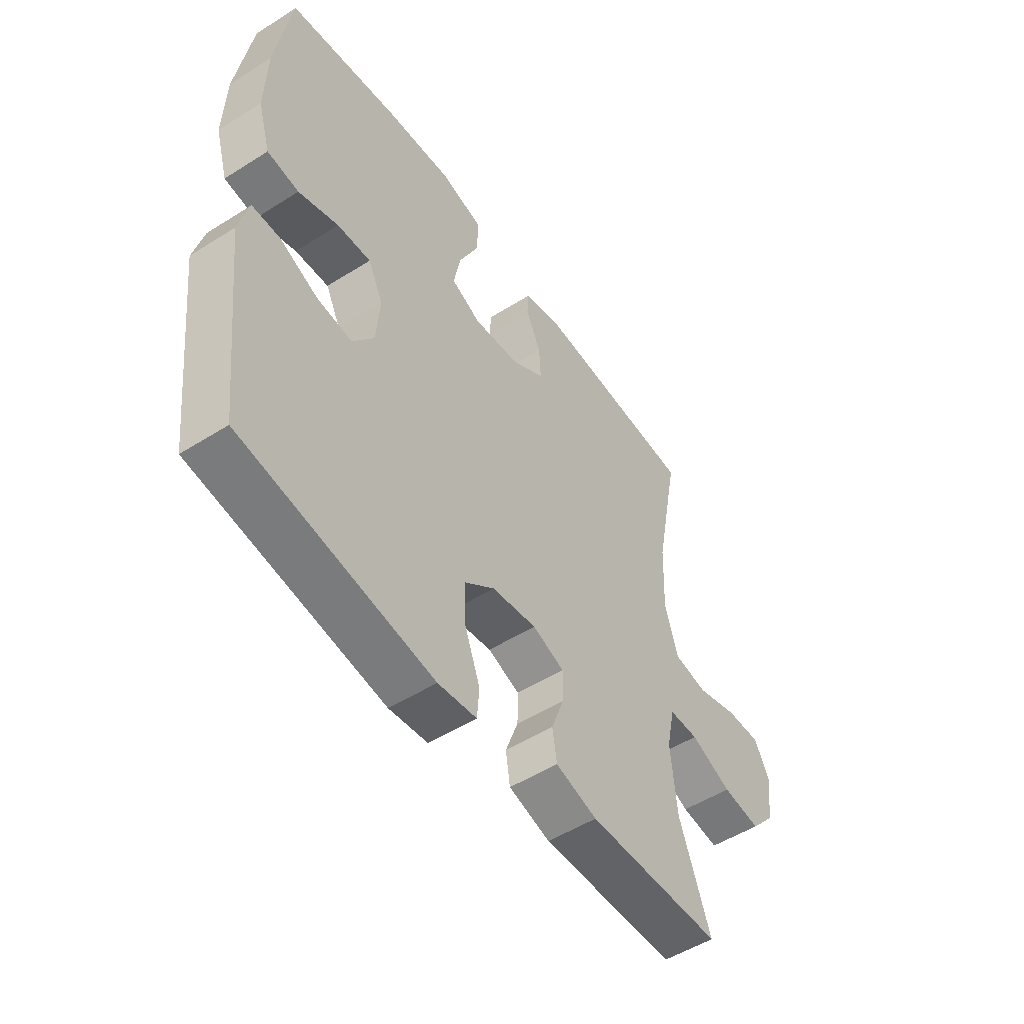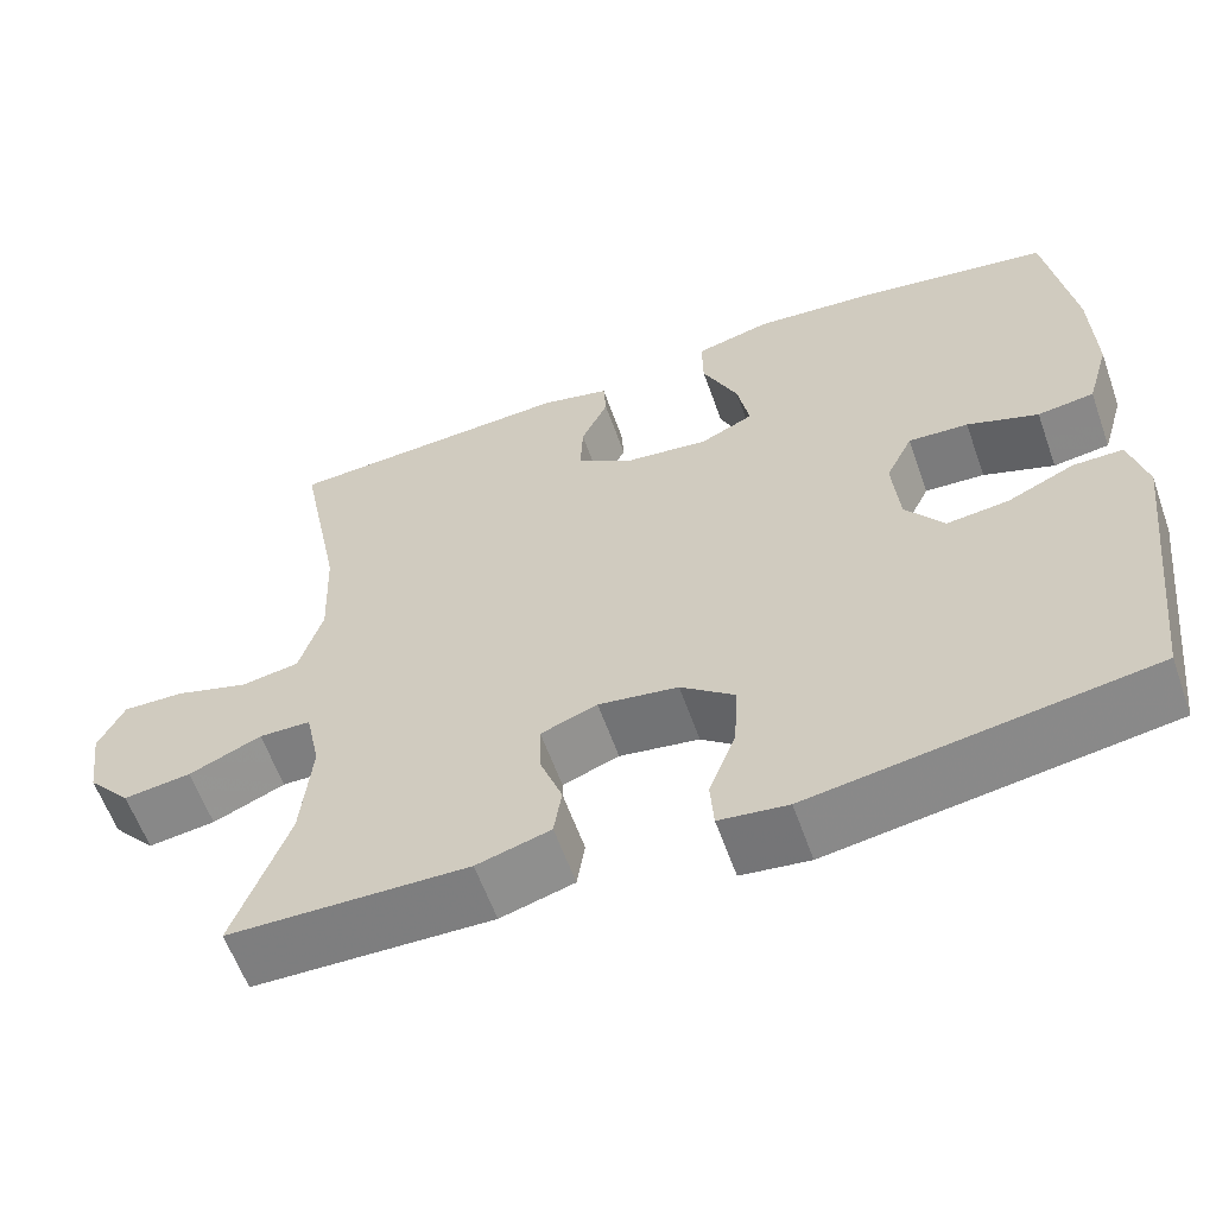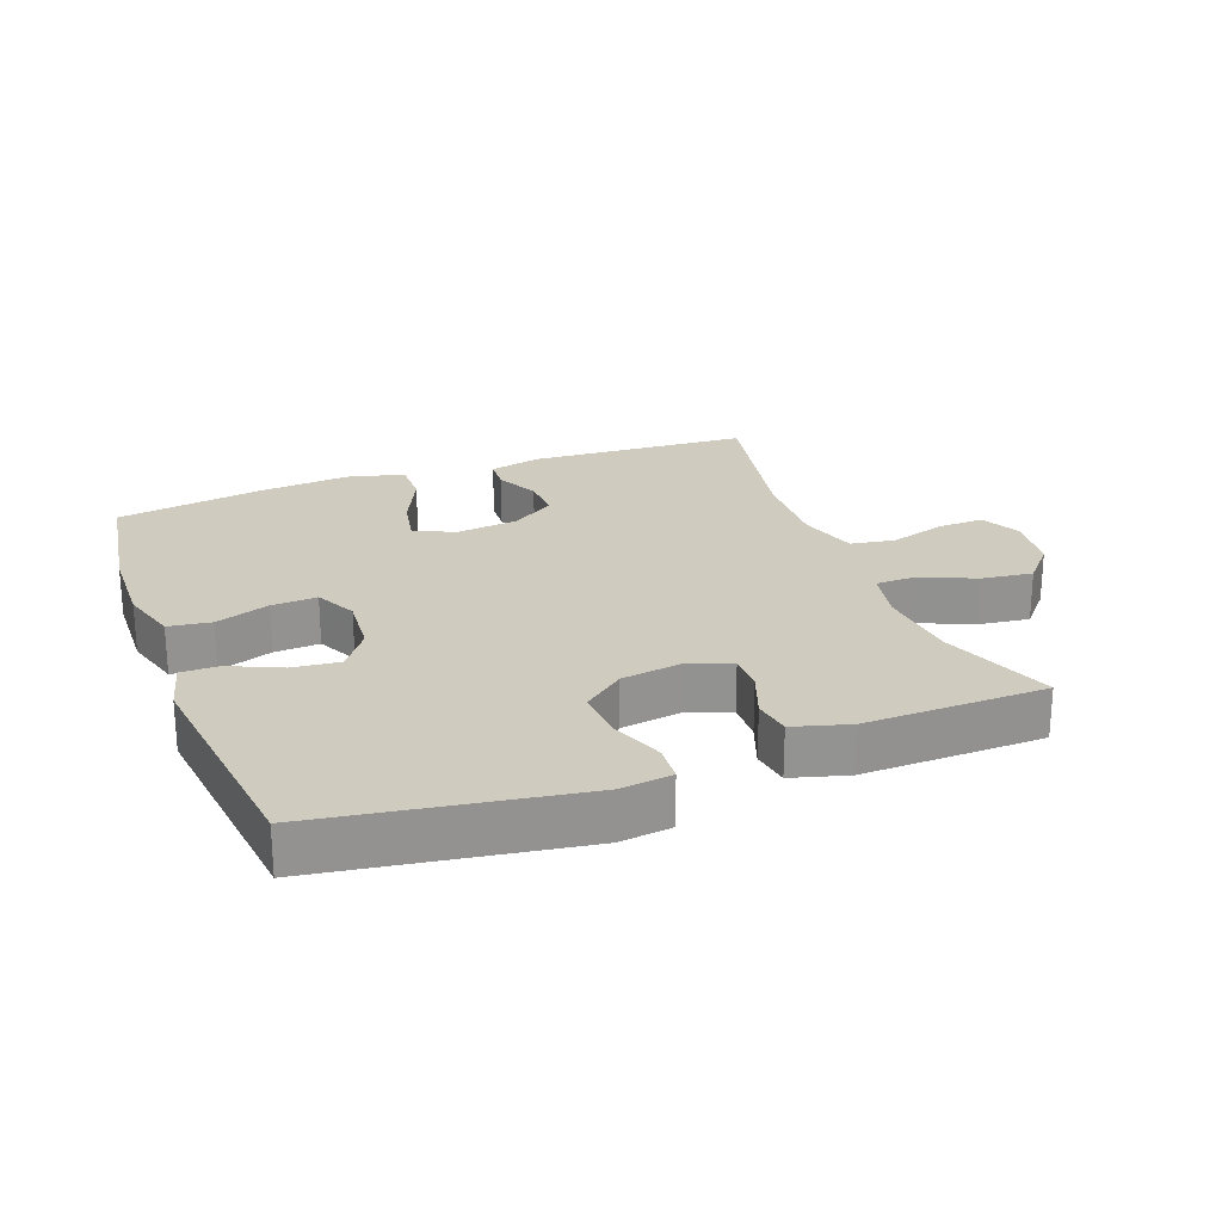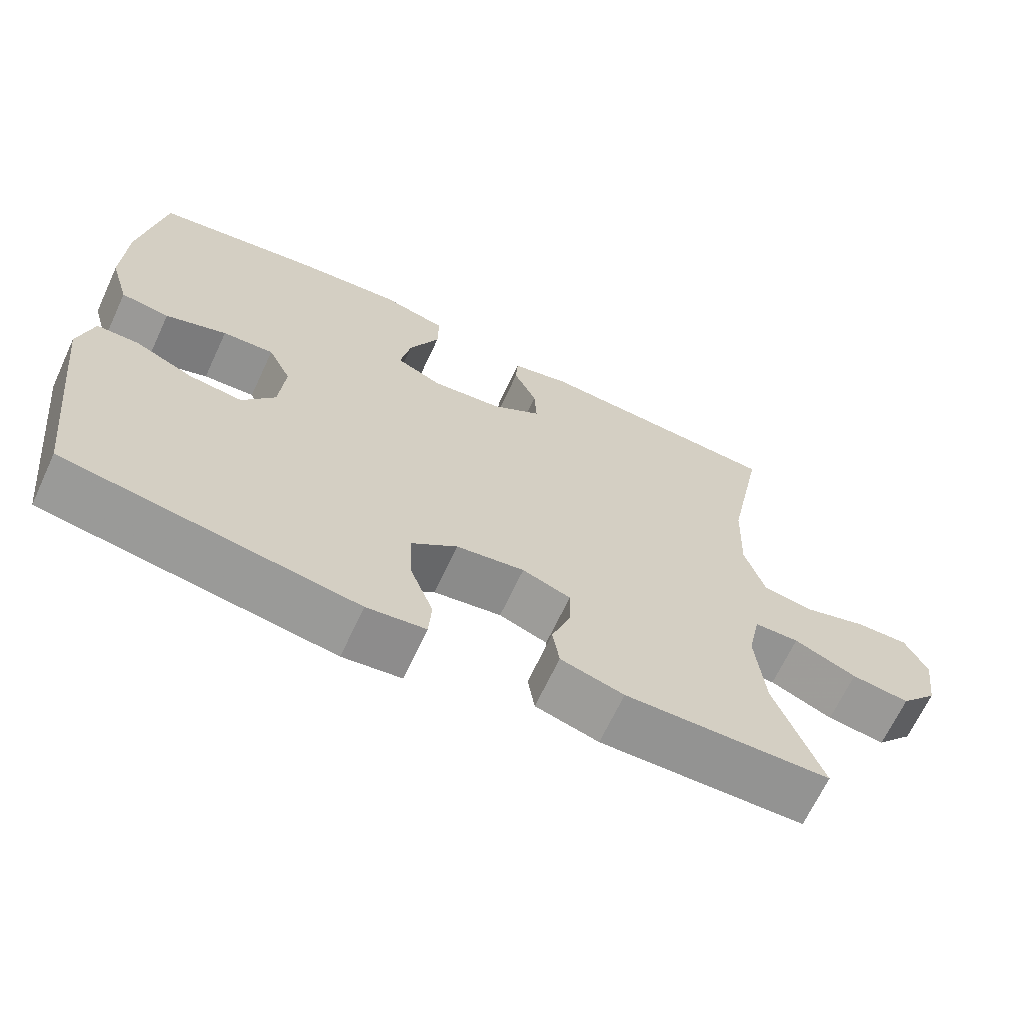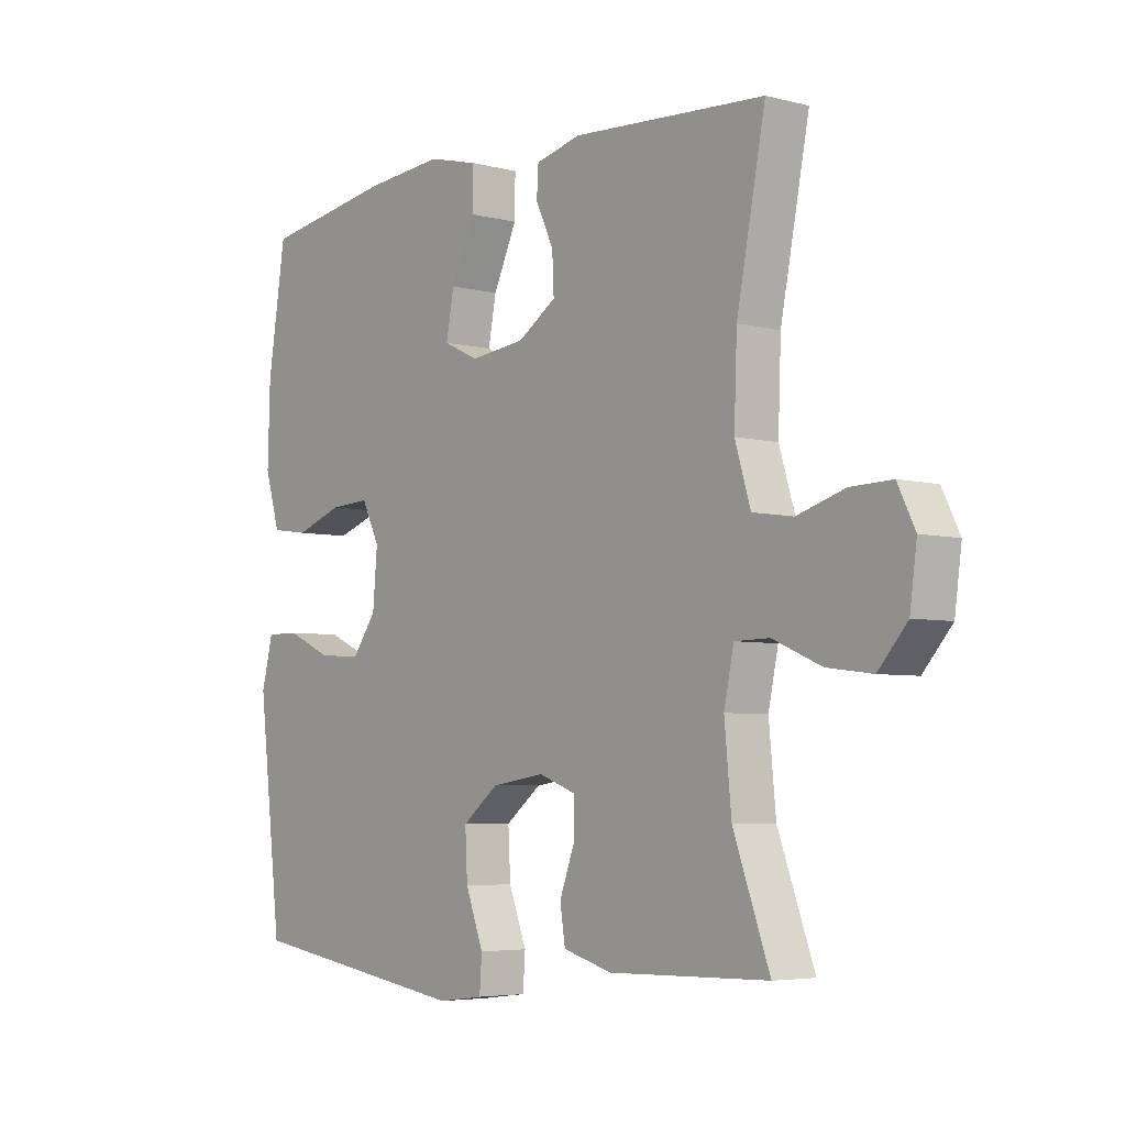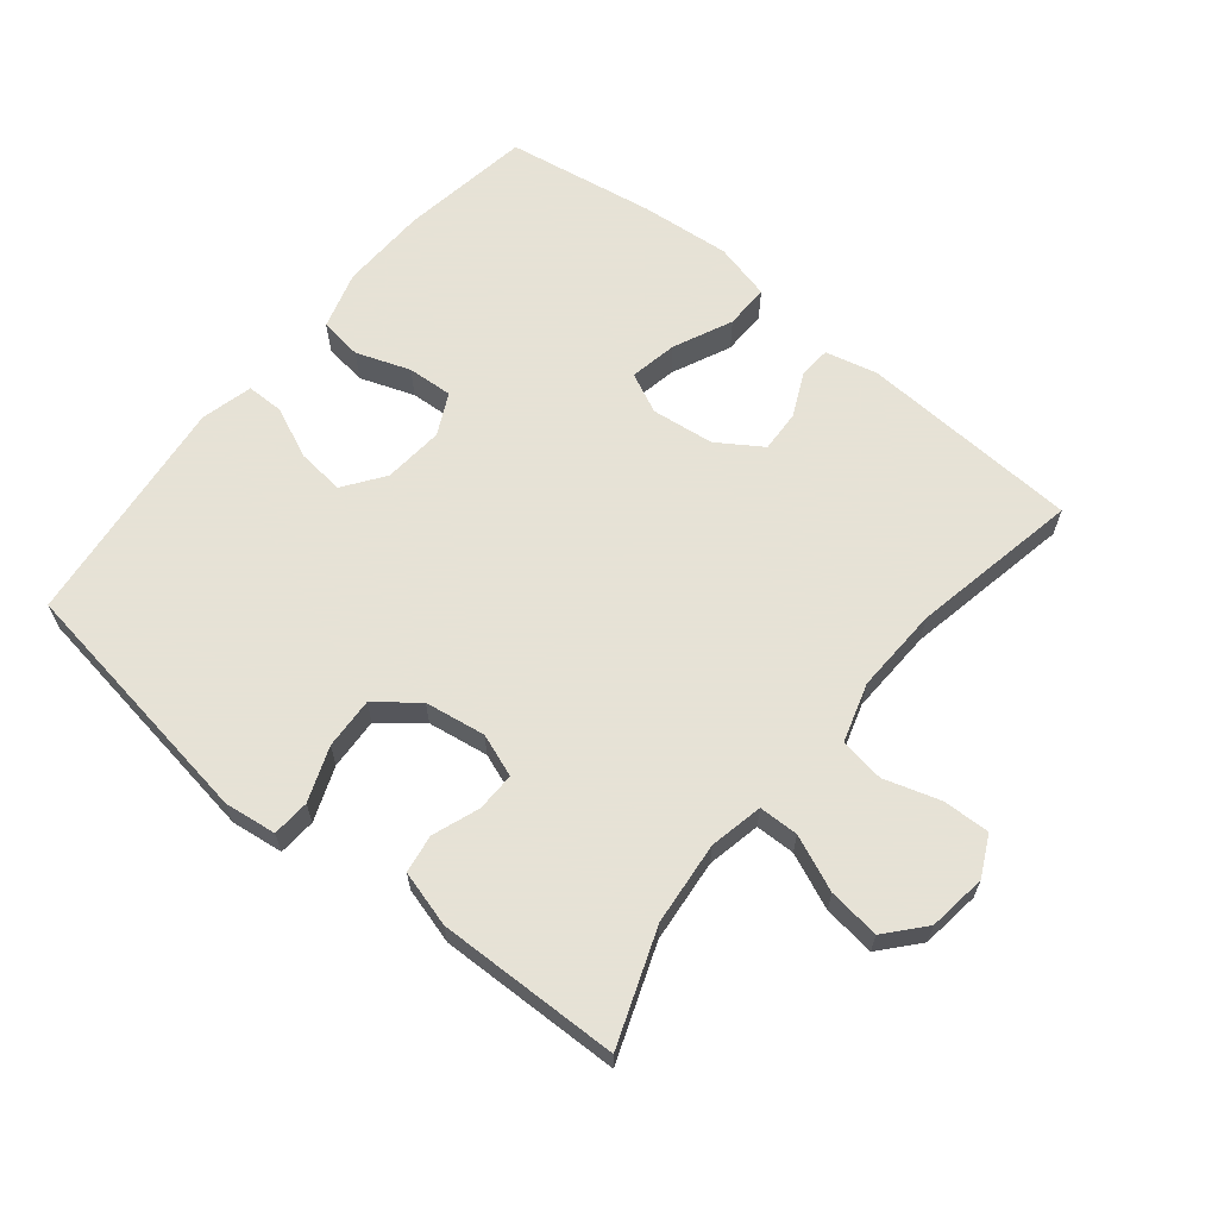
<metadata>
{"format":"obj","ext":"obj","renderer":"f3d","projection":"perspective","resolution":1024,"background":"white","views":[{"elev":-51.8,"azim":124.4,"up":"+Z"},{"elev":-59.9,"azim":19.5,"up":"+Z"},{"elev":23.7,"azim":159.4,"up":"+Y"},{"elev":-67.0,"azim":155.0,"up":"+Z"},{"elev":-5.0,"azim":-129.3,"up":"+Z"},{"elev":63.8,"azim":-141.0,"up":"+Y"}]}
</metadata>
<code>
v 0.5 0.07 0.5
v 0.531 0.07 0.3
v 0.535 0.07 0.168
v 0.509 0.07 0.08
v 0.444 0.07 0.071
v 0.362 0.07 0.1
v 0.293 0.07 0.104
v 0.262 0.07 0.041
v 0.27 0.07 -0.051
v 0.314 0.07 -0.112
v 0.386 0.07 -0.104
v 0.464 0.07 -0.069
v 0.521 0.07 -0.069
v 0.541 0.07 -0.148
v 0.5 0.07 -0.5
v 0.11 0.07 -0.56
v 0.031 0.07 -0.55
v 0.027 0.07 -0.493
v 0.058 0.07 -0.411
v 0.062 0.07 -0.333
v 0 0.07 -0.284
v -0.092 0.07 -0.27
v -0.157 0.07 -0.294
v -0.156 0.07 -0.353
v -0.13 0.07 -0.424
v -0.139 0.07 -0.482
v -0.224 0.07 -0.506
v -0.5 0.07 -0.5
v -0.437 0.07 -0.328
v -0.425 0.07 -0.202
v -0.442 0.07 -0.121
v -0.502 0.07 -0.12
v -0.586 0.07 -0.156
v -0.664 0.07 -0.166
v -0.714 0.07 -0.109
v -0.726 0.07 -0.02
v -0.696 0.07 0.041
v -0.625 0.07 0.039
v -0.54 0.07 0.013
v -0.472 0.07 0.024
v -0.445 0.07 0.113
v -0.45 0.07 0.244
v -0.5 0.07 0.5
v -0.165 0.07 0.52
v -0.086 0.07 0.501
v -0.083 0.07 0.452
v -0.114 0.07 0.386
v -0.117 0.07 0.322
v -0.05 0.07 0.278
v 0.045 0.07 0.267
v 0.106 0.07 0.296
v 0.092 0.07 0.369
v 0.051 0.07 0.458
v 0.05 0.07 0.526
v 0.137 0.07 0.548
v 0.274 0.07 0.536
v 0.5 0 0.5
v 0.531 0 0.3
v 0.535 0 0.168
v 0.509 0 0.08
v 0.444 0 0.071
v 0.362 0 0.1
v 0.293 0 0.104
v 0.262 0 0.041
v 0.27 0 -0.051
v 0.314 0 -0.112
v 0.386 0 -0.104
v 0.464 0 -0.069
v 0.521 0 -0.069
v 0.541 0 -0.148
v 0.5 0 -0.5
v 0.11 0 -0.56
v 0.031 0 -0.55
v 0.027 0 -0.493
v 0.058 0 -0.411
v 0.062 0 -0.333
v 0 0 -0.284
v -0.092 0 -0.27
v -0.157 0 -0.294
v -0.156 0 -0.353
v -0.13 0 -0.424
v -0.139 0 -0.482
v -0.224 0 -0.506
v -0.5 0 -0.5
v -0.437 0 -0.328
v -0.425 0 -0.202
v -0.442 0 -0.121
v -0.502 0 -0.12
v -0.586 0 -0.156
v -0.664 0 -0.166
v -0.714 0 -0.109
v -0.726 0 -0.02
v -0.696 0 0.041
v -0.625 0 0.039
v -0.54 0 0.013
v -0.472 0 0.024
v -0.445 0 0.113
v -0.45 0 0.244
v -0.5 0 0.5
v -0.165 0 0.52
v -0.086 0 0.501
v -0.083 0 0.452
v -0.114 0 0.386
v -0.117 0 0.322
v -0.05 0 0.278
v 0.045 0 0.267
v 0.106 0 0.296
v 0.092 0 0.369
v 0.051 0 0.458
v 0.05 0 0.526
v 0.137 0 0.548
v 0.274 0 0.536
f 52 53 54 55
f 51 52 55 56
f 44 45 46 47
f 42 43 44 47
f 41 42 47 48
f 40 41 48 49
f 36 37 38 39
f 36 39 40
f 35 36 40
f 32 33 34 35
f 31 32 35 40
f 30 31 40 49
f 26 27 28 29
f 24 25 26 29
f 23 24 29 30
f 22 23 30 49
f 16 17 18 19
f 16 19 20
f 15 16 20
f 14 15 20 21
f 11 12 13 14
f 10 11 14 21
f 3 4 5 6
f 3 6 7
f 2 3 7
f 51 56 1 2
f 50 51 2 7
f 49 50 7 8
f 22 49 8 9
f 9 10 21 22
f 111 110 109 108
f 112 111 108 107
f 103 102 101 100
f 103 100 99 98
f 104 103 98 97
f 105 104 97 96
f 95 94 93 92
f 96 95 92
f 96 92 91
f 91 90 89 88
f 96 91 88 87
f 105 96 87 86
f 85 84 83 82
f 85 82 81 80
f 86 85 80 79
f 105 86 79 78
f 75 74 73 72
f 76 75 72
f 76 72 71
f 77 76 71 70
f 70 69 68 67
f 77 70 67 66
f 62 61 60 59
f 63 62 59
f 63 59 58
f 58 57 112 107
f 63 58 107 106
f 64 63 106 105
f 65 64 105 78
f 78 77 66 65
f 1 57 58 2
f 2 58 59 3
f 3 59 60 4
f 4 60 61 5
f 5 61 62 6
f 6 62 63 7
f 7 63 64 8
f 8 64 65 9
f 9 65 66 10
f 10 66 67 11
f 11 67 68 12
f 12 68 69 13
f 13 69 70 14
f 14 70 71 15
f 15 71 72 16
f 16 72 73 17
f 17 73 74 18
f 18 74 75 19
f 19 75 76 20
f 20 76 77 21
f 21 77 78 22
f 22 78 79 23
f 23 79 80 24
f 24 80 81 25
f 25 81 82 26
f 26 82 83 27
f 27 83 84 28
f 28 84 85 29
f 29 85 86 30
f 30 86 87 31
f 31 87 88 32
f 32 88 89 33
f 33 89 90 34
f 34 90 91 35
f 35 91 92 36
f 36 92 93 37
f 37 93 94 38
f 38 94 95 39
f 39 95 96 40
f 40 96 97 41
f 41 97 98 42
f 42 98 99 43
f 43 99 100 44
f 44 100 101 45
f 45 101 102 46
f 46 102 103 47
f 47 103 104 48
f 48 104 105 49
f 49 105 106 50
f 50 106 107 51
f 51 107 108 52
f 52 108 109 53
f 53 109 110 54
f 54 110 111 55
f 55 111 112 56
f 56 112 57 1

</code>
